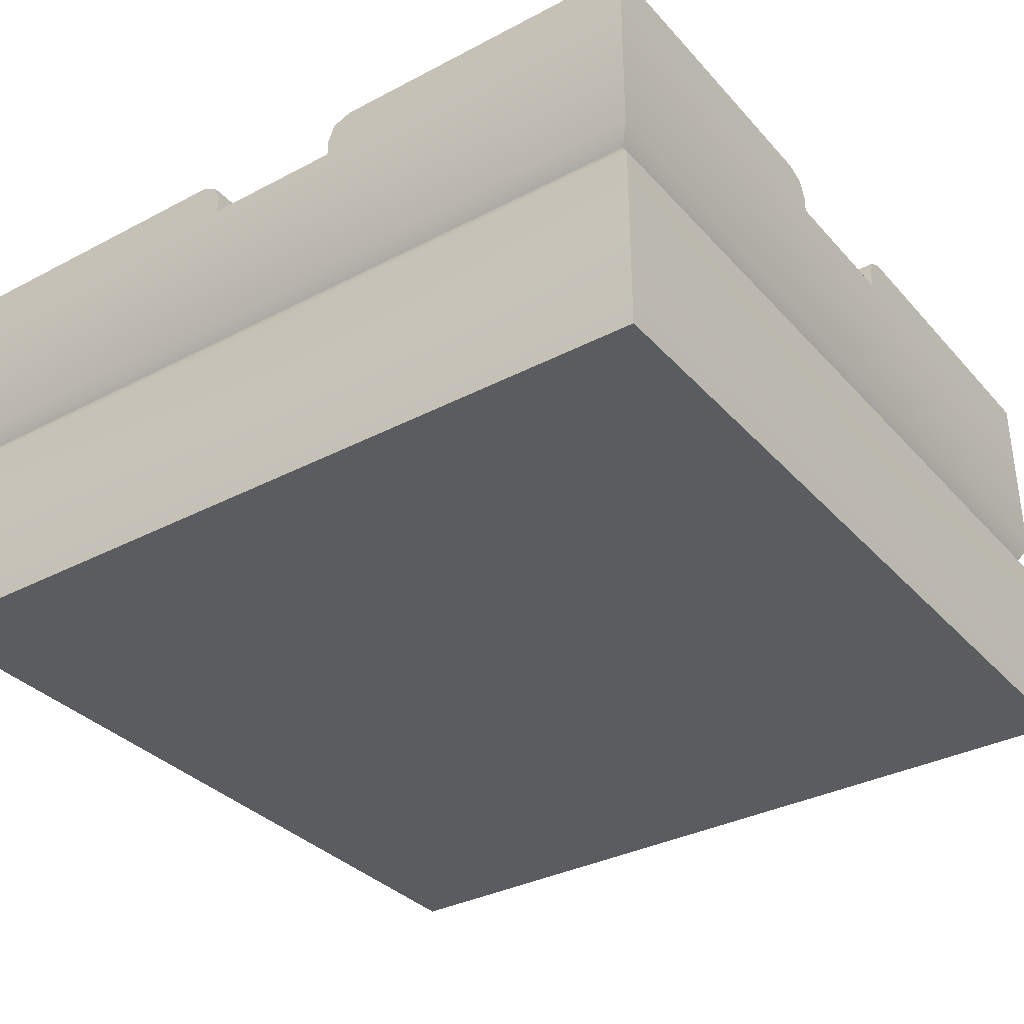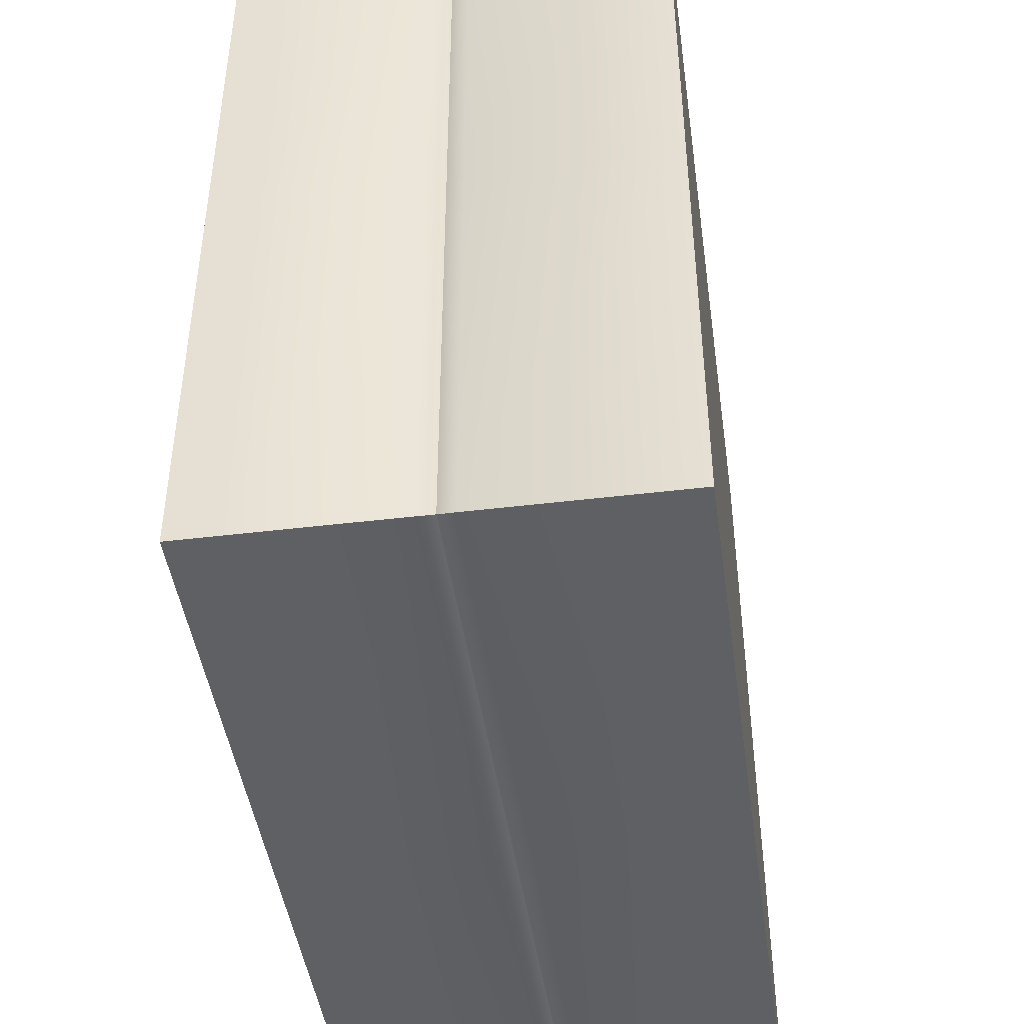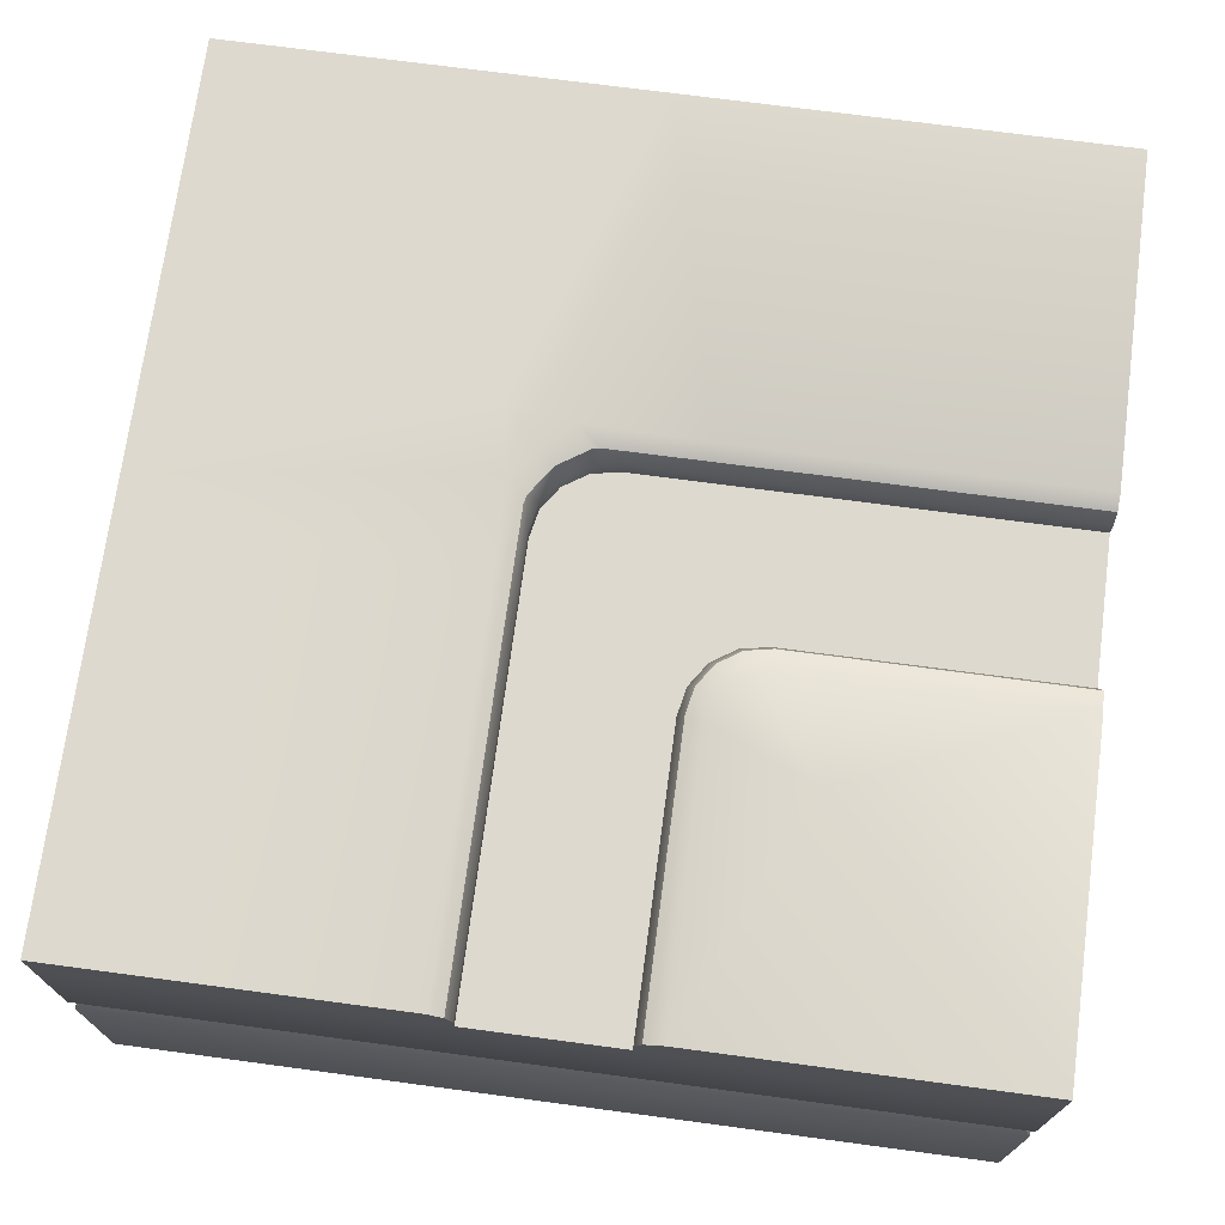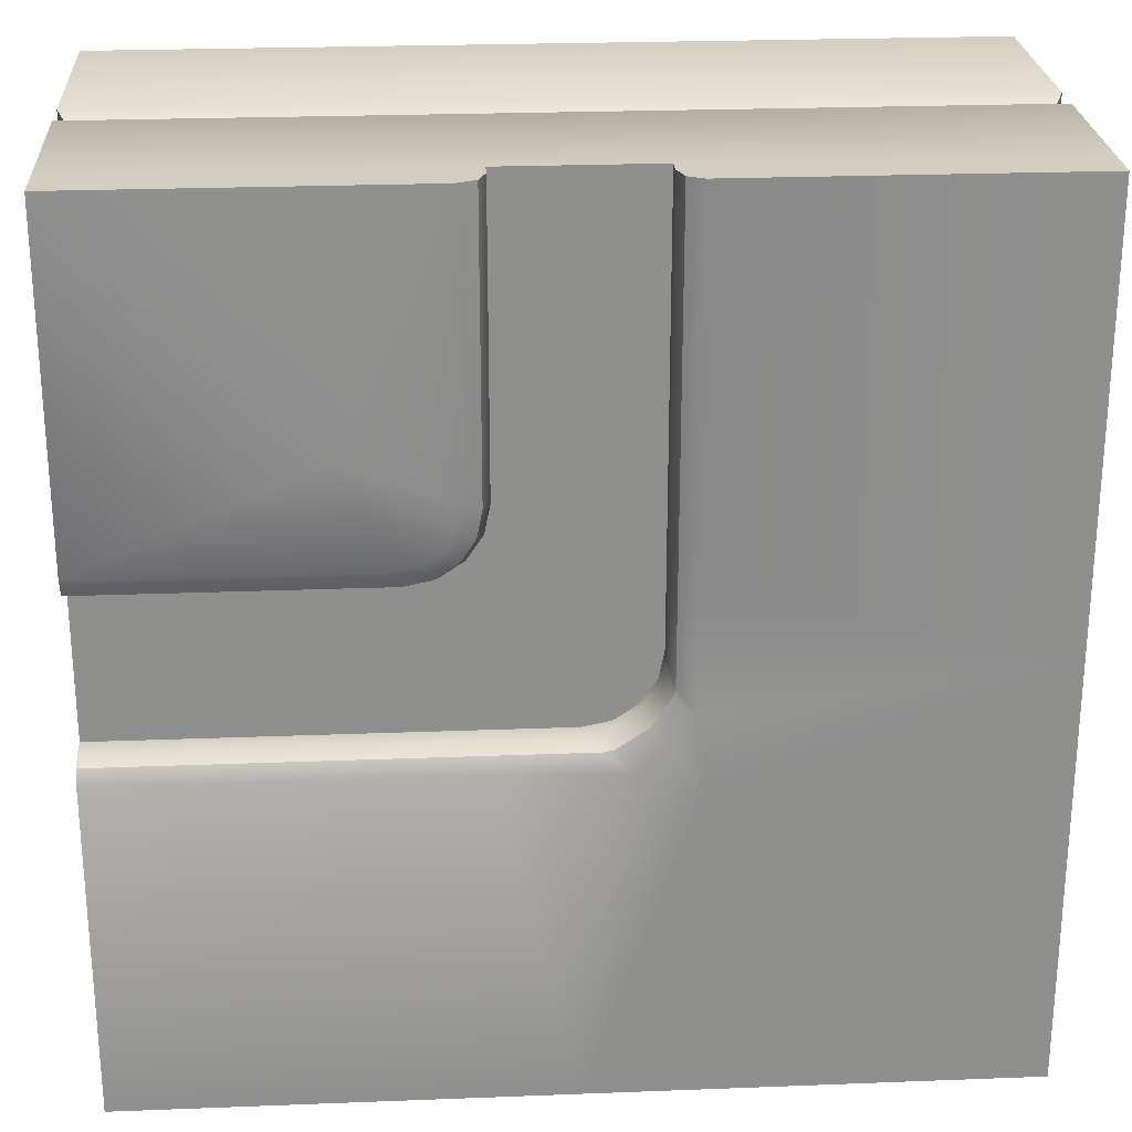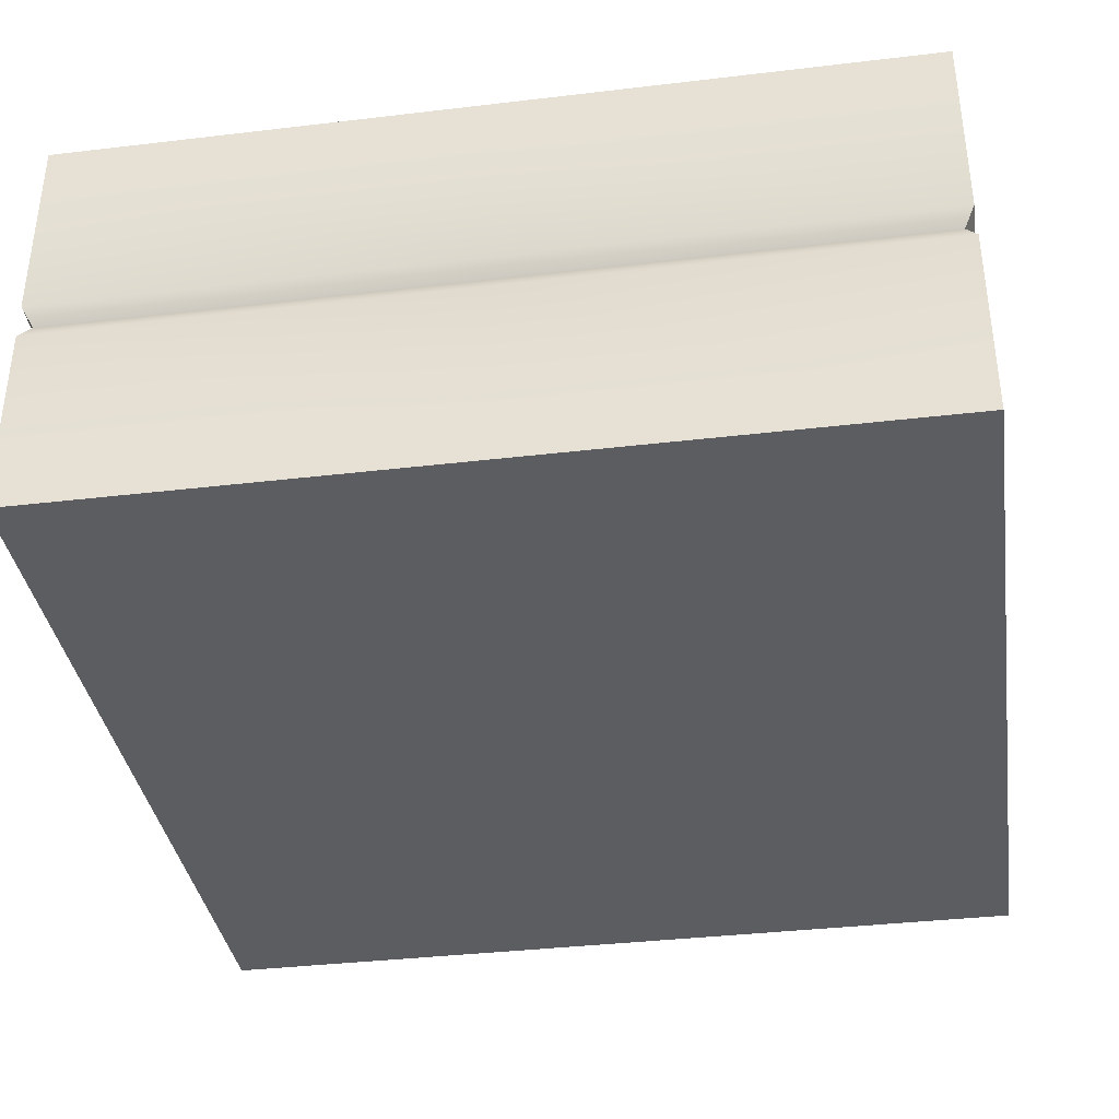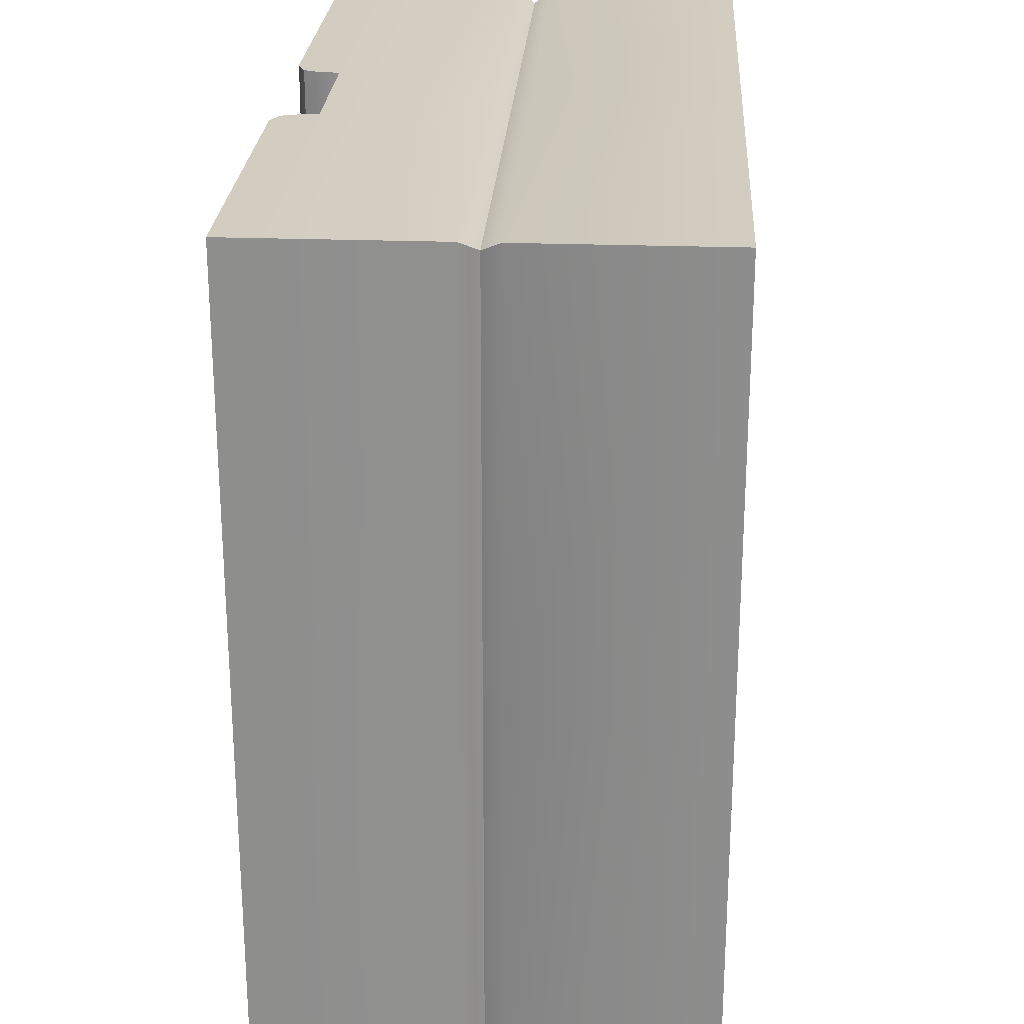
<metadata>
{"format":"obj","ext":"obj","renderer":"f3d","projection":"perspective","resolution":1024,"background":"white","views":[{"elev":-34.2,"azim":35.3,"up":"+Y"},{"elev":-45.1,"azim":-82.0,"up":"+Z"},{"elev":71.8,"azim":7.6,"up":"+Y"},{"elev":25.0,"azim":176.4,"up":"+Z"},{"elev":-36.8,"azim":-171.3,"up":"+Y"},{"elev":24.8,"azim":-86.6,"up":"+Z"}]}
</metadata>
<code>
o square_rock_roadC_detail_Cube.324
v -1 0 1
v -1 0.9 1
v -1 0 -1
v -1 0.9 -1
v 1 0 1
v 1 0.9 1
v 1 0 -1
v 1 0.9 -1
v -0.9765 0.5 0.9765
v -0.9765 0.5 -0.9765
v 0.9765 0.5 -0.9765
v 0.9765 0.5 0.9765
v -1 0.5412 1
v -1 0.5412 -1
v 1 0.5412 -1
v 1 0.5412 1
v -1 0.4588 -1
v 1 0.4588 -1
v 1 0.4588 1
v -1 0.4588 1
v -2e-06 0 -1
v -2e-06 0.9 -1
v -2e-06 0 1
v 0.1732 0.9 1
v -0.1732 0.9 1
v -2e-06 0.5 0.9765
v -2e-06 0.5 -0.9765
v -2e-06 0.5412 1
v -2e-06 0.5412 -1
v -2e-06 0.4588 -1
v -2e-06 0.4588 1
v -1 0 -1e-06
v -1 0.9 -1e-06
v 1 0 -1e-06
v 1 0.9 0.1732
v 1 0.9 -0.1732
v 0.9765 0.5 -1e-06
v -0.9765 0.5 -1e-06
v 1 0.5412 -1e-06
v -1 0.5412 -1e-06
v -1 0.4588 -1e-06
v 1 0.4588 -1e-06
v -0.1732 0.9 0.1732
v 0.1732 0.9 -0.1732
v -2e-06 0 -1e-06
v -2e-06 1 -1
v 0.4628 1 0.4628
v -1 1 -1e-06
v 1 1 -1
v -1 1 -1
v -1 1 1
v 0.1732 0.9 0.3422
v 0.3422 0.9 0.1732
v 0.08869 0.9 0.08869
v 0.1861 0.9 0.2775
v 0.2227 0.9 0.2227
v 0.2775 0.9 0.1861
v -0.004178 0.9 -0.1732
v -0.1732 0.9 -0.004176
v -0.06886 0.9 -0.1603
v -0.1237 0.9 -0.1237
v -0.1603 0.9 -0.06886
v -0.2577 1 -0.2577
v 1 1 1
v -0.1732 0.9396 0.1732
v -0.2225 1 0.1732
v -0.1877 0.9823 0.1732
v 0.1732 1 -0.2225
v 0.1732 0.9396 -0.1732
v 0.1732 0.9823 -0.1877
v -0.1732 0.9396 1
v -0.223 1 1
v -0.1878 0.9823 1
v 1 1 -0.223
v 1 0.9396 -0.1732
v 1 0.9823 -0.1878
v -0.2295 1 -0.1049
v -0.1732 0.9396 -0.004176
v -0.1873 0.9823 -0.04636
v -0.004178 0.9396 -0.1732
v -0.1049 1 -0.2295
v -0.04637 0.9823 -0.1873
v -0.1603 0.9396 -0.06886
v -0.183 0.9823 -0.06674
v -0.1237 0.9396 -0.1237
v -0.1673 1 -0.1673
v -0.1365 0.9823 -0.1365
v -0.06886 0.9396 -0.1603
v -0.06674 0.9823 -0.183
v 1 0.9396 0.1732
v 0.895 1 0.2298
v 1 1 0.2336
v 1 0.9823 0.1898
v 0.2298 1 0.895
v 0.1732 0.9396 1
v 0.2336 1 1
v 0.1898 0.9823 1
v 0.2775 0.9396 0.1861
v 0.3135 1 0.2397
v 0.2881 0.9823 0.2018
v 0.3657 1 0.2296
v 0.3422 0.9396 0.1732
v 0.3491 0.9823 0.1897
v 0.2227 0.9396 0.2227
v 0.2691 1 0.2691
v 0.2363 0.9823 0.2363
v 0.1861 0.9396 0.2775
v 0.2397 1 0.3135
v 0.2018 0.9823 0.2881
v 0.1732 0.9396 0.3422
v 0.2296 1 0.3657
v 0.1897 0.9823 0.3491
f 46 63 81 68
f 28 25 2 13
f 12 16 28 26
f 39 35 6 16
f 15 8 36 39
f 4 33 48 50
f 13 2 33 40
f 40 33 4 14
f 27 29 15 11
f 38 40 14 10
f 11 15 39 37
f 37 39 16 12
f 13 9 26 28
f 13 40 38 9
f 2 25 71 73 72 51
f 16 6 24 28
f 29 22 8 15
f 14 4 22 29
f 47 111 94
f 25 28 24
f 22 4 50 46
f 47 91 101
f 35 39 36
f 33 2 51 48
f 44 36 75 69
f 43 59 78 65
f 46 50 48 63
f 49 46 68 74
f 36 8 49 74 76 75
f 48 66 77 63
f 25 43 65 71
f 35 53 102 90
f 62 83 78 59
f 52 24 95 110
f 58 44 69 80
f 8 22 46 49
f 58 80 88 60
f 61 85 83 62
f 47 64 92 91
f 60 88 85 61
f 86 81 63
f 98 57 56 104
f 47 99 105
f 47 105 108
f 47 108 111
f 6 35 90 92 64
f 24 6 64 96 95
f 102 53 57 98
f 104 56 55 107
f 107 55 52 110
f 47 101 99
f 47 94 96 64
f 90 93 92
f 93 91 92
f 94 97 96
f 97 95 96
f 66 72 73 67
f 67 73 71 65
f 74 68 70 76
f 76 70 69 75
f 78 83 84 79
f 79 84 77
f 83 85 87 84
f 84 87 86 77
f 85 88 89 87
f 87 89 81 86
f 88 80 82 89
f 89 82 81
f 99 101 103 100
f 100 103 102 98
f 105 99 100 106
f 106 100 98 104
f 108 105 106 109
f 109 106 104 107
f 111 108 109 112
f 112 109 107 110
f 94 111 112 97
f 97 112 110 95
f 101 91 93 103
f 103 93 90 102
f 77 66 67 79
f 79 67 65 78
f 68 81 82 70
f 70 82 80 69
f 66 48 51 72
f 77 86 63
f 14 29 27 10
f 54 44 58 60
f 54 53 35 36 44
f 52 55 56 57 53 54
f 43 25 24 52 54
f 54 60 61 62 59
f 43 54 59
f 17 41 38 10
f 20 31 26 9
f 18 11 37 42
f 45 34 5 23
f 20 9 38 41
f 19 12 26 31
f 18 30 27 11
f 37 12 19 42
f 1 20 41 32
f 17 10 27 30
f 5 19 31 23
f 32 45 23 1
f 23 31 20 1
f 21 7 34 45
f 3 17 30 21
f 32 41 17 3
f 7 18 42 34
f 34 42 19 5
f 21 30 18 7
f 3 21 45 32

</code>
